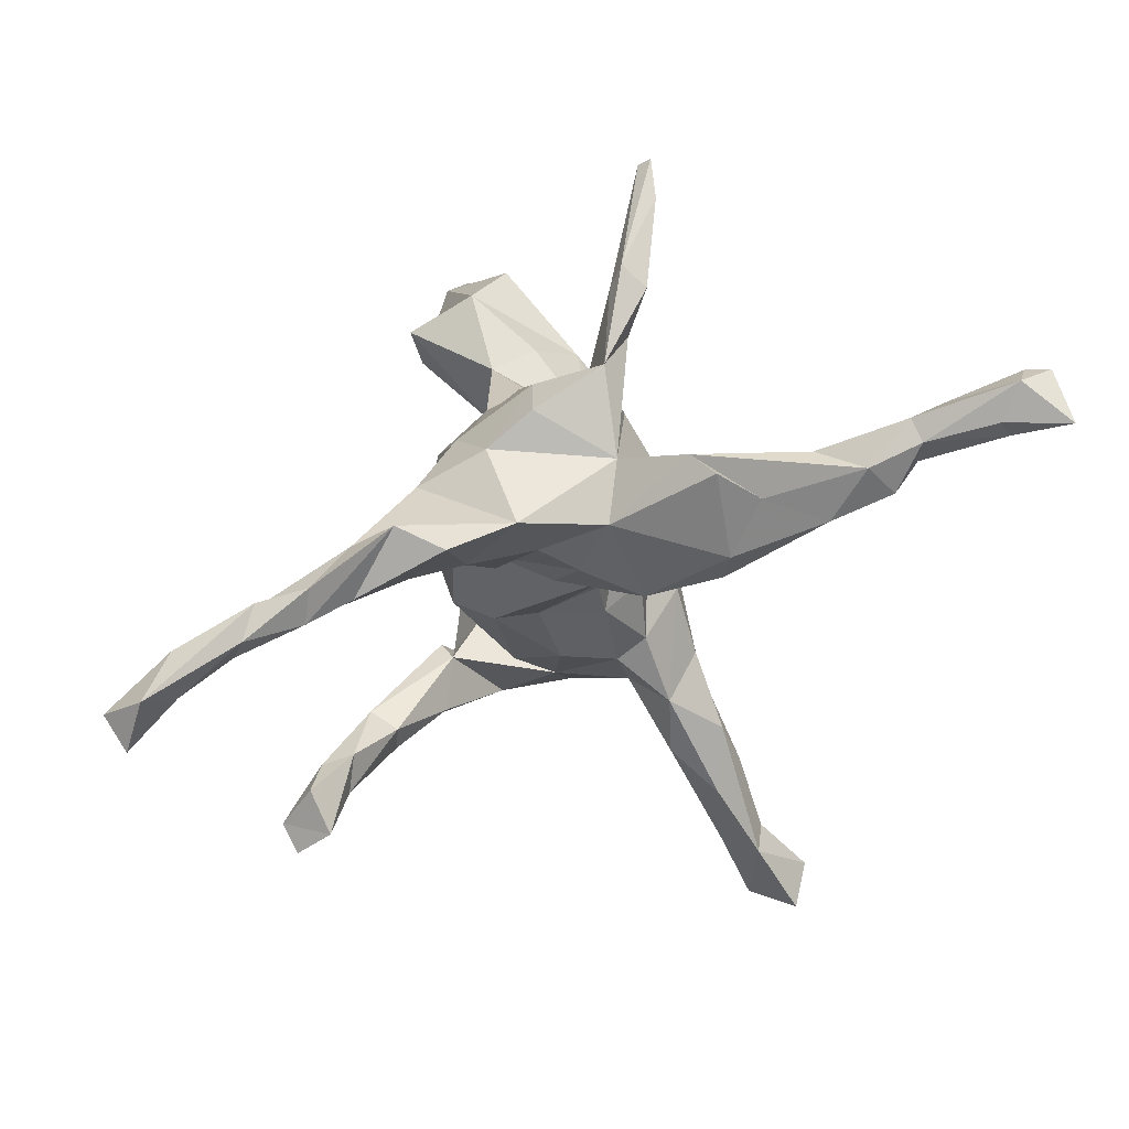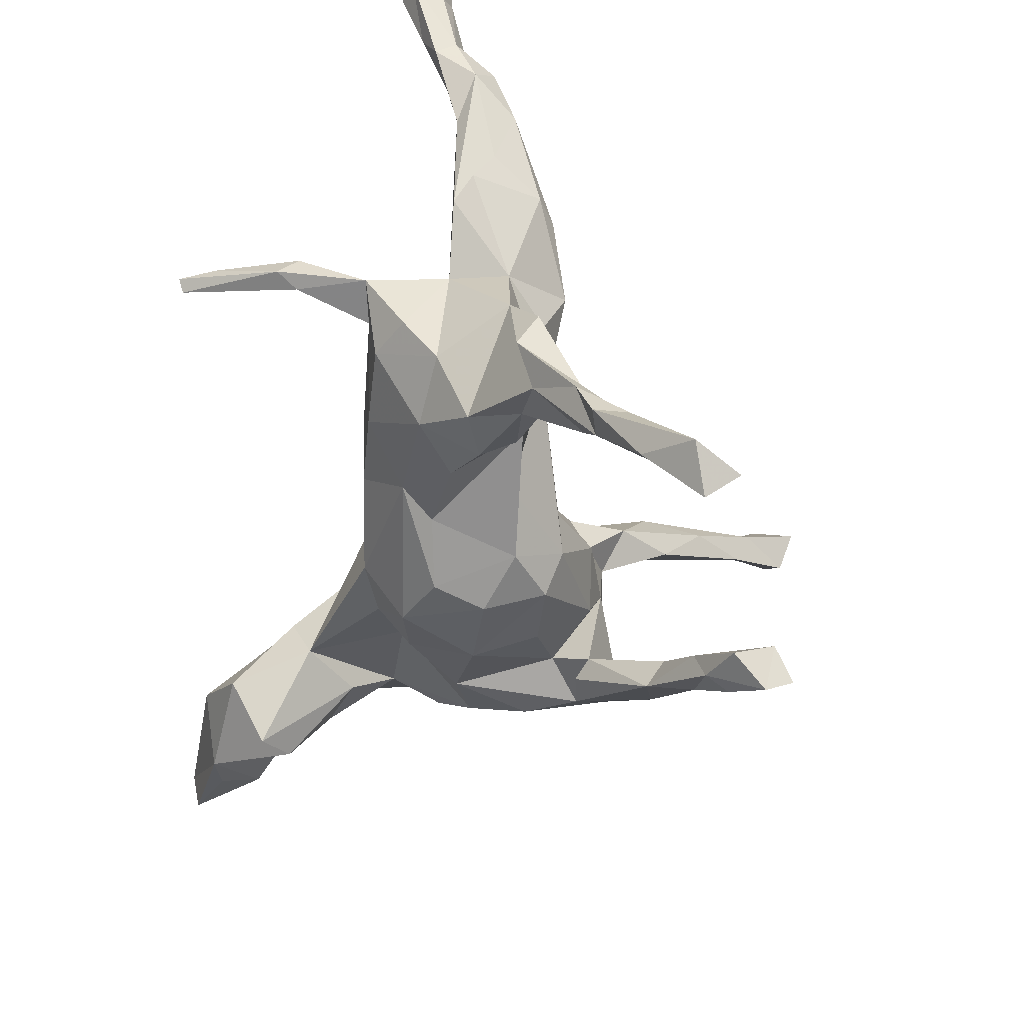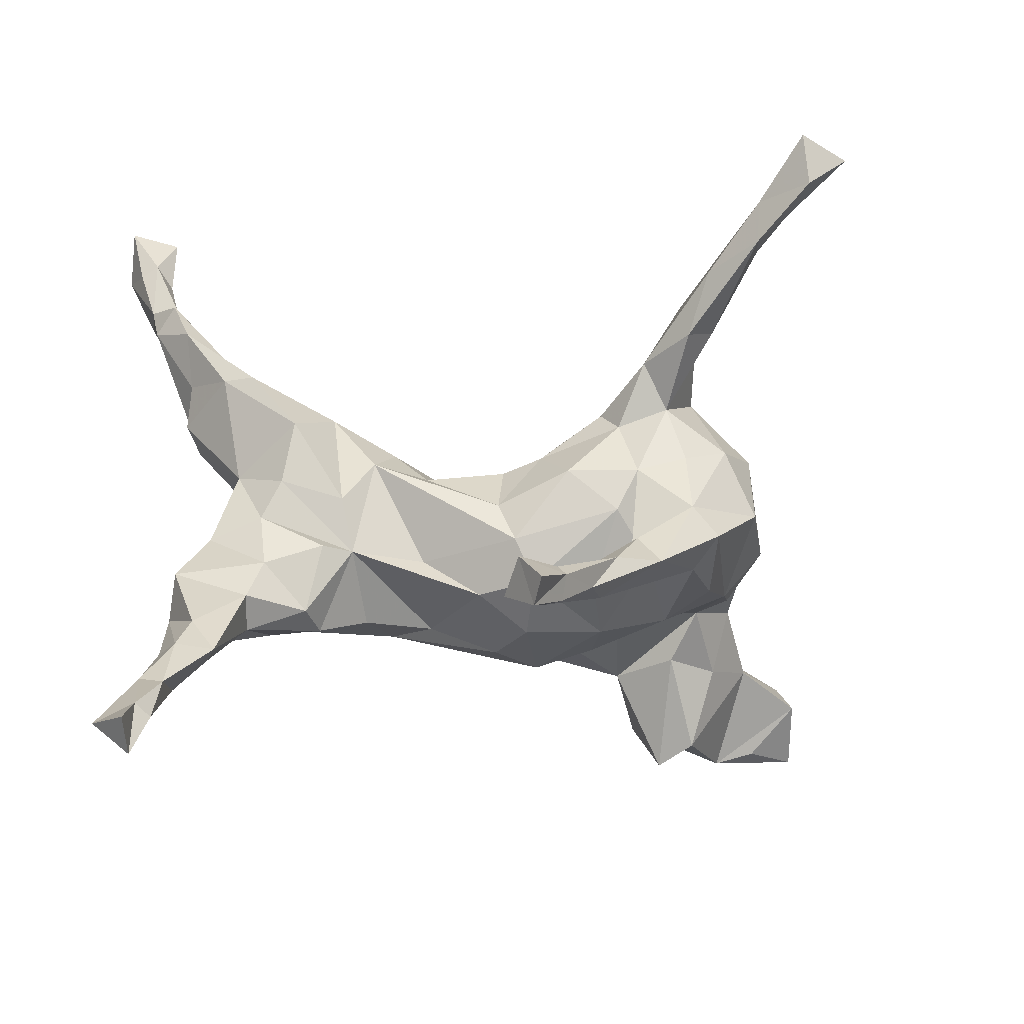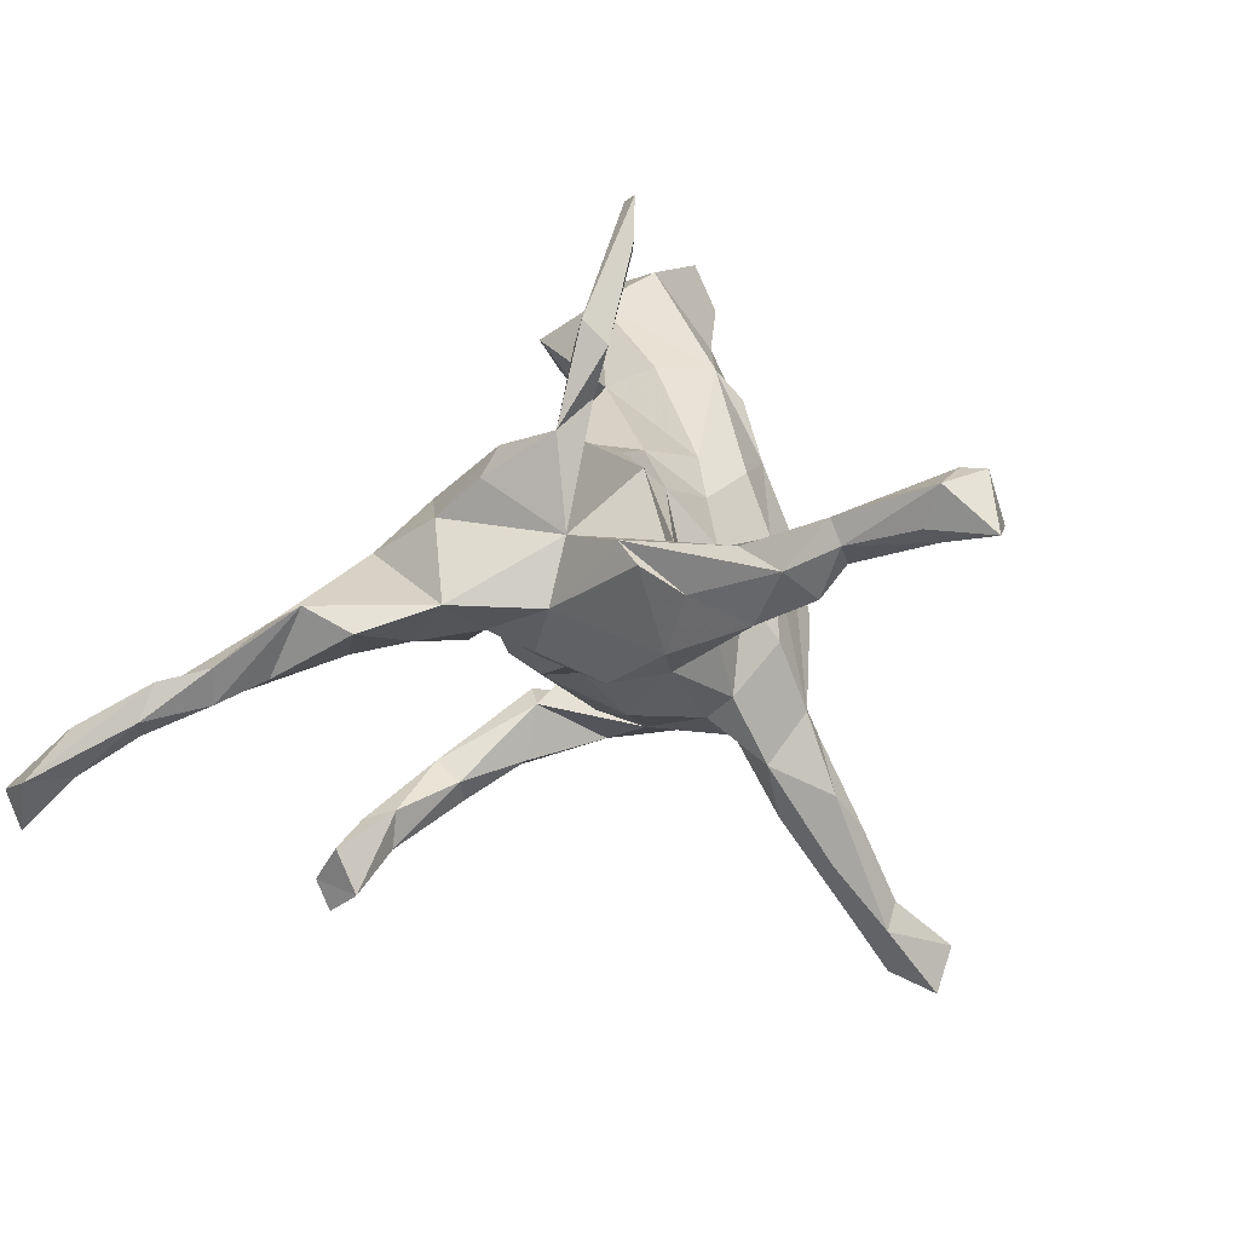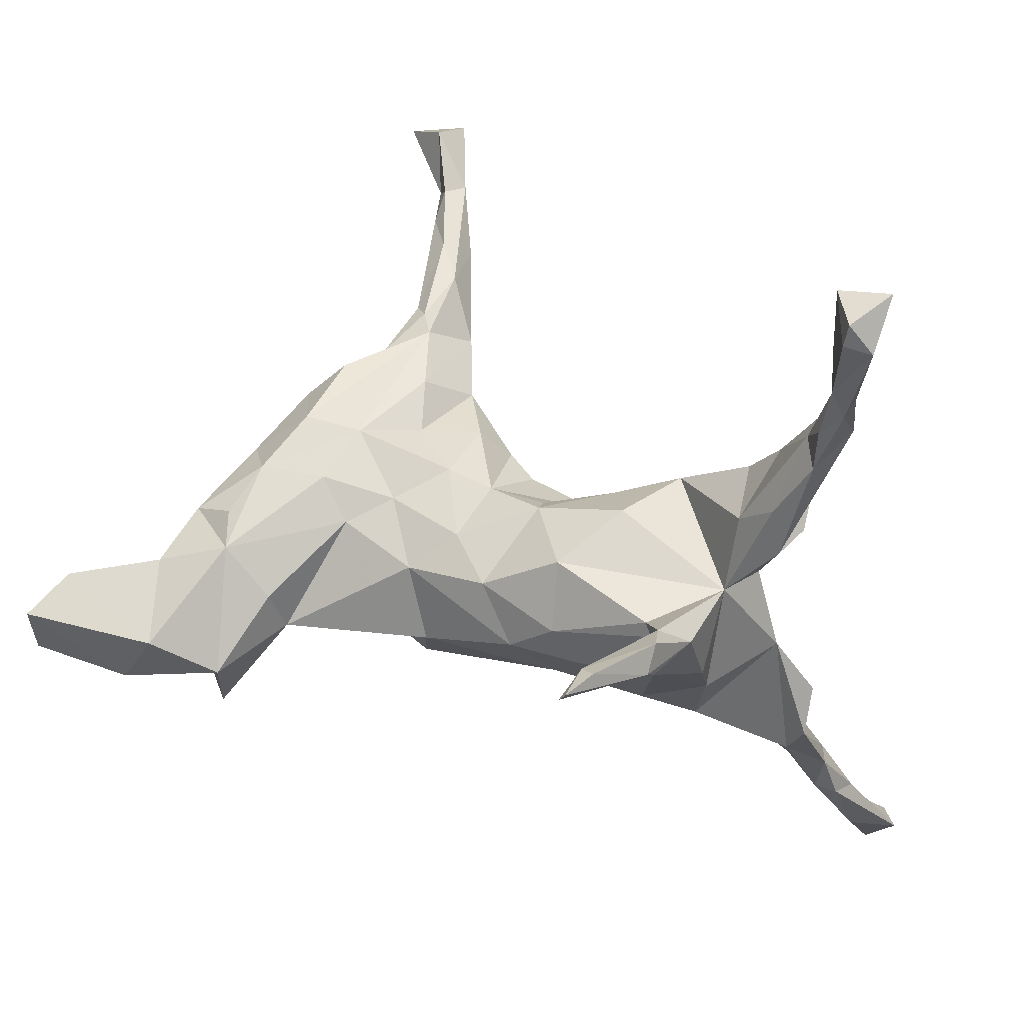
<metadata>
{"format":"obj","ext":"obj","renderer":"f3d","projection":"perspective","resolution":1024,"background":"white","views":[{"elev":4.3,"azim":-93.0,"up":"+Y"},{"elev":-48.9,"azim":-100.5,"up":"+Z"},{"elev":-34.2,"azim":-16.6,"up":"+Z"},{"elev":9.6,"azim":-73.9,"up":"+Y"},{"elev":32.1,"azim":-160.0,"up":"+Z"}]}
</metadata>
<code>
v 0.6625 0.3786 -0.04768
v 0.6198 0.3113 -0.00343
v 0.6569 0.3657 -0.1161
v 0.6287 0.2678 -0.06359
v 0.5197 0.2198 -0.03569
v 0.5723 0.3314 -0.1303
v 0.4479 0.3786 -0.05339
v 0.5122 0.3504 -0.1494
v 0.4809 0.2631 0.02485
v 0.4505 0.102 0.05174
v 0.3731 0.2432 0.05976
v 0.44 0.1657 -0.07798
v 0.4535 0.1163 0.01483
v 0.4516 0.1771 0.07687
v 0.4173 0.02705 0.1101
v 0.4204 0.2306 -0.1912
v 0.4241 -0.1128 -0.01264
v 0.4289 -0.04494 0.03003
v 0.3765 0.06832 -0.0271
v 0.3687 -0.2291 -0.02432
v 0.3864 0.1986 0.09779
v 0.4067 -0.1305 0.1015
v 0.3684 0.1082 0.1328
v 0.3753 -0.06479 -0.07481
v 0.3995 -0.01383 -0.04793
v 0.3841 -0.1804 0.1172
v 0.3776 0.2803 -0.2109
v 0.3542 0.1394 -0.08361
v 0.3704 -0.082 0.1641
v 0.3946 -0.6204 0.4072
v 0.3526 0.3396 -0.1119
v 0.3286 0.01648 0.1831
v 0.3257 -0.6281 0.3374
v 0.3313 -0.5841 0.4298
v 0.2995 0.2514 -0.01145
v 0.2848 0.2215 -0.08104
v 0.3104 -0.6521 0.4132
v 0.2835 -0.2795 -0.1101
v 0.312 -0.1043 0.2178
v 0.2938 -0.5134 0.353
v 0.3171 -0.5517 0.3295
v 0.3155 -0.148 -0.1262
v 0.2343 0.07398 -0.05705
v 0.2966 -0.4727 0.3147
v 0.2107 -0.2236 0.2373
v 0.2712 -0.5535 0.3465
v 0.275 -0.5309 0.286
v 0.2834 -0.02566 -0.114
v 0.2616 -0.3505 0.2335
v 0.2813 -0.1935 0.2027
v 0.2398 -0.2858 -0.06641
v 0.256 -0.2873 0.243
v 0.2621 0.1069 0.1348
v 0.3142 -0.2499 0.07604
v 0.2599 -0.2238 -0.1425
v 0.2219 -0.4486 0.2751
v 0.2523 -0.3982 0.3121
v 0.2107 -0.2643 0.131
v 0.234 -0.2613 0.249
v 0.2146 0.1327 0.07541
v 0.2113 -0.3439 0.2806
v 0.2042 -0.1733 -0.1057
v 0.21 -0.3797 0.1983
v 0.2387 -0.2676 0.0387
v 0.1773 -0.1194 0.2047
v 0.1884 -0.2075 -0.1637
v 0.1633 -0.2493 0.01349
v 0.156 -0.2237 -0.1462
v 0.1683 -0.3281 -0.2081
v 0.1684 -0.03417 -0.1616
v 0.1557 -0.04714 0.1569
v 0.1873 0.0677 -0.1336
v 0.235 0.01948 0.1767
v 0.1635 -0.2952 0.1918
v 0.1413 -0.2262 0.1084
v 0.0998 0.1539 0.02817
v 0.09819 0.09192 -0.1691
v 0.1532 0.08328 0.104
v 0.1232 -0.1915 0.151
v 0.1576 0.1247 -0.09252
v 0.1363 -0.2237 -0.0511
v 0.139 -0.3034 -0.1567
v 0.1247 -0.1323 -0.1431
v 0.05855 -0.3227 -0.2315
v 0.07441 -0.09991 0.1402
v 0.07027 0.1604 -0.09506
v 0.04399 -0.3651 -0.3011
v 0.05886 -0.2122 0.01573
v 0.08004 0.02484 0.1392
v 0.08736 -0.3551 -0.2334
v 0.01577 0.007031 0.1069
v 0.07834 -0.2976 -0.2724
v 0.04439 -0.03031 -0.1823
v 0.0282 -0.1269 -0.1473
v -0.01607 -0.1011 0.0687
v -0.02326 -0.4064 -0.3027
v 0.01717 0.05368 -0.1759
v 0.03553 0.1098 0.07716
v 0.03582 -0.1413 0.08246
v -0.1371 0.1298 -0.1282
v -0.02369 -0.3487 -0.2962
v -0.03476 -0.1371 -0.02087
v -0.01528 -0.4019 -0.3573
v -0.09904 -0.3901 -0.3582
v -0.01417 -0.4209 -0.323
v -0.135 -0.06692 0.05531
v -0.04466 -0.06472 -0.1479
v -0.02788 0.1645 0.03349
v -0.0708 -0.4435 -0.3997
v -0.07284 -0.488 -0.3785
v -0.03077 -0.363 -0.3437
v -0.0747 0.01423 0.1032
v -0.01018 -0.1479 -0.08659
v -0.0971 -0.4561 -0.3292
v -0.08117 0.1857 -0.05569
v -0.08671 0.0754 -0.1363
v -0.08078 0.0548 0.1196
v -0.1311 -0.04089 -0.08714
v -0.1488 0.1599 0.0975
v -0.1975 0.06404 -0.1506
v -0.1797 -0.02622 0.1209
v -0.1541 0.1982 -0.004946
v -0.2253 -0.07543 0.06198
v -0.2795 0.1262 -0.1459
v -0.1979 0.1952 -0.05616
v -0.2482 -0.03881 -0.08767
v -0.2212 0.0647 0.1505
v -0.2761 -0.06978 -0.009953
v -0.2798 0.03403 -0.198
v -0.399 0.1048 0.069
v -0.2705 0.5056 0.1062
v -0.3176 0.2158 0.03477
v -0.3081 0.2131 0.05724
v -0.3146 -0.01655 -0.1976
v -0.2829 0.5143 0.1231
v -0.2854 -0.0305 0.1675
v -0.2824 0.4414 0.1194
v -0.3625 -0.08528 0.1096
v -0.402 0.003257 0.2319
v -0.3601 0.3347 0.1118
v -0.3059 0.4595 0.1284
v -0.3431 0.2679 0.08763
v -0.3713 -0.0483 0.01926
v -0.3412 0.3328 0.06251
v -0.3515 0.06421 -0.2014
v -0.3587 0.3664 0.0773
v -0.2999 -0.05087 -0.09306
v -0.321 0.2034 -0.04246
v -0.3888 0.1706 -0.04485
v -0.3956 -0.01871 -0.03743
v -0.3847 0.2316 0.05244
v -0.3895 -0.0391 -0.1346
v -0.3816 0.1172 -0.1071
v -0.4043 -0.006607 -0.2428
v -0.4312 -0.05343 0.2111
v -0.4687 -0.1042 -0.3449
v -0.4112 0.08668 0.1893
v -0.4679 0.112 0.2286
v -0.4301 0.017 0.05604
v -0.4674 0.02225 -0.06853
v -0.4171 -0.0553 -0.2104
v -0.4544 0.02406 0.2846
v -0.4721 -0.02465 0.2149
v -0.482 0.1132 0.1583
v -0.5234 -0.009437 -0.1627
v -0.4745 -0.08262 -0.354
v -0.5004 -0.07556 -0.2835
v -0.5119 0.08872 0.1919
v -0.5249 0.118 0.3166
v -0.5141 0.05566 0.2512
v -0.4882 -0.006834 -0.2876
v -0.5275 -0.1061 -0.3461
v -0.5068 0.08765 0.3524
v -0.5337 0.02683 0.3382
v -0.5198 0.04892 0.3722
v -0.5219 0.02255 -0.2304
v -0.5225 -0.0877 -0.4158
v -0.5761 0.09812 0.3815
v -0.5458 0.1057 0.4511
v -0.5504 0.1613 0.5386
v -0.5459 -0.1466 -0.4374
v -0.5936 -0.2132 -0.6003
v -0.5639 -0.1837 -0.5201
v -0.5577 0.1825 0.484
v -0.5335 0.1367 0.3906
v -0.5544 0.06413 0.4201
v -0.5806 -0.1338 -0.5147
v -0.5763 0.2247 0.5829
v -0.562 -0.07434 -0.4094
v -0.5779 -0.1231 -0.4251
v -0.5733 0.1629 0.4359
v -0.5892 -0.1935 -0.5062
v -0.5821 0.1312 0.4509
v -0.5487 0.1568 0.6311
v -0.5822 0.1398 0.5639
v -0.6167 0.2115 0.5698
v -0.5833 0.2254 0.6169
v -0.6459 -0.1911 -0.548
v -0.6047 0.1575 0.5481
v -0.6266 0.1568 0.639
v -0.6138 -0.2596 -0.569
v -0.5433 -0.05657 -0.3401
f 132 144 142
f 137 142 144
f 133 132 142
f 151 144 132
f 151 130 142
f 133 142 130
f 140 151 142
f 144 131 137
f 135 137 131
f 146 131 144
f 158 130 164
f 159 164 130
f 160 159 130
f 168 164 159
f 149 130 151
f 122 132 133
f 119 133 130
f 159 143 138
f 128 138 143
f 163 159 138
f 150 143 159
f 127 119 130
f 122 133 119
f 117 119 127
f 136 127 130
f 138 128 136
f 123 136 128
f 155 138 136
f 121 127 136
f 108 119 117
f 121 117 127
f 121 136 123
f 106 121 123
f 112 117 121
f 45 61 59
f 57 59 61
f 50 45 59
f 74 61 45
f 52 59 57
f 40 57 61
f 61 56 46
f 47 46 56
f 40 61 46
f 74 56 61
f 44 52 57
f 50 59 52
f 49 52 44
f 40 44 57
f 41 44 40
f 34 40 46
f 46 47 33
f 41 33 47
f 37 46 33
f 30 37 33
f 34 46 37
f 47 44 41
f 34 41 40
f 30 33 41
f 30 41 34
f 34 37 30
f 140 141 146
f 135 146 141
f 151 140 146
f 137 141 140
f 135 141 137
f 146 135 131
f 140 142 137
f 163 168 159
f 170 164 168
f 157 130 158
f 169 158 164
f 136 130 157
f 173 157 158
f 170 168 163
f 155 163 138
f 174 163 155
f 139 136 157
f 155 136 139
f 162 139 157
f 162 155 139
f 174 170 163
f 178 164 170
f 162 157 173
f 169 173 158
f 174 155 162
f 175 174 162
f 178 169 164
f 191 169 178
f 174 178 170
f 185 173 169
f 175 162 173
f 186 174 175
f 186 178 174
f 193 178 186
f 193 191 178
f 196 191 193
f 185 169 191
f 179 173 185
f 184 179 185
f 175 173 179
f 186 175 179
f 184 191 196
f 199 196 193
f 184 185 191
f 180 179 184
f 179 193 186
f 195 193 179
f 179 180 195
f 194 195 180
f 195 199 193
f 200 196 199
f 196 188 184
f 180 184 188
f 197 188 196
f 200 199 195
f 194 180 188
f 200 195 194
f 200 197 196
f 194 197 200
f 194 188 197
f 17 24 25
f 19 25 24
f 48 24 42
f 38 42 24
f 55 48 42
f 43 24 48
f 38 55 42
f 62 48 55
f 66 68 55
f 62 55 68
f 70 48 62
f 92 66 55
f 51 69 38
f 55 38 69
f 20 51 38
f 82 69 51
f 68 82 51
f 90 69 82
f 84 90 82
f 87 69 90
f 67 68 51
f 68 84 82
f 96 90 84
f 4 1 2
f 7 2 1
f 6 3 4
f 1 4 3
f 8 3 6
f 2 5 4
f 8 4 5
f 8 6 4
f 16 8 5
f 31 8 16
f 12 16 5
f 72 48 70
f 83 70 62
f 94 70 83
f 92 68 66
f 92 84 68
f 8 7 1
f 8 1 3
f 31 7 8
f 13 12 5
f 28 16 12
f 19 28 12
f 27 16 28
f 36 27 28
f 31 16 27
f 19 36 28
f 43 48 72
f 77 72 70
f 81 94 83
f 93 70 94
f 31 27 36
f 35 31 36
f 93 77 70
f 80 72 77
f 97 77 93
f 107 93 94
f 172 156 167
f 161 167 156
f 181 156 172
f 177 156 181
f 190 181 172
f 166 156 177
f 171 166 177
f 154 156 166
f 183 177 181
f 154 166 171
f 202 171 177
f 202 190 172
f 192 181 190
f 189 202 177
f 176 171 202
f 187 189 177
f 190 202 189
f 69 92 55
f 87 92 69
f 111 92 87
f 105 87 90
f 103 111 87
f 101 92 111
f 101 84 92
f 96 84 101
f 105 90 96
f 103 87 105
f 114 105 96
f 114 96 101
f 109 111 103
f 110 105 114
f 104 114 101
f 104 101 111
f 109 104 111
f 109 114 104
f 192 183 181
f 182 183 192
f 187 177 183
f 198 192 190
f 182 187 183
f 189 198 190
f 201 192 198
f 198 189 187
f 182 198 187
f 201 198 182
f 109 103 105
f 110 109 105
f 109 110 114
f 201 182 192
f 151 146 144
f 148 151 132
f 49 44 47
f 63 47 56
f 58 52 49
f 49 47 63
f 74 63 56
f 58 49 63
f 58 50 52
f 54 50 58
f 74 58 63
f 75 58 74
f 39 29 32
f 15 32 29
f 45 39 32
f 26 29 39
f 50 39 45
f 73 45 32
f 50 26 39
f 54 26 50
f 74 45 65
f 73 65 45
f 79 74 65
f 23 73 32
f 71 65 73
f 71 79 65
f 75 74 79
f 89 71 73
f 78 89 73
f 85 71 89
f 85 79 71
f 99 79 85
f 91 99 85
f 75 79 99
f 78 73 53
f 23 53 73
f 60 78 53
f 98 89 78
f 76 98 78
f 91 89 98
f 91 85 89
f 95 99 91
f 106 95 91
f 102 99 95
f 117 91 98
f 112 91 117
f 106 91 112
f 108 117 98
f 102 95 106
f 121 106 112
f 76 108 98
f 122 119 108
f 115 122 108
f 126 123 128
f 126 128 143
f 150 126 143
f 150 147 126
f 134 126 147
f 152 147 150
f 160 150 159
f 125 132 122
f 115 125 122
f 148 132 125
f 124 148 125
f 149 151 148
f 153 160 130
f 152 150 160
f 153 130 149
f 153 149 148
f 145 160 153
f 20 26 54
f 26 22 29
f 15 29 22
f 17 22 26
f 64 54 58
f 51 54 64
f 67 64 58
f 67 58 75
f 32 15 23
f 14 23 15
f 88 67 75
f 99 88 75
f 81 67 88
f 23 21 11
f 14 11 21
f 53 23 11
f 14 21 23
f 60 53 11
f 102 88 99
f 113 88 102
f 76 78 60
f 35 60 11
f 36 60 35
f 36 76 60
f 86 76 36
f 123 102 106
f 115 108 76
f 86 115 76
f 118 123 126
f 100 125 115
f 86 100 115
f 134 147 152
f 100 124 125
f 153 148 124
f 124 145 153
f 171 160 145
f 165 152 160
f 161 152 165
f 176 165 160
f 171 176 160
f 167 165 176
f 18 22 17
f 20 17 26
f 51 20 54
f 10 14 15
f 113 102 123
f 24 17 20
f 15 22 18
f 25 18 17
f 10 15 18
f 67 51 64
f 14 10 9
f 13 9 10
f 11 14 9
f 13 10 18
f 107 97 93
f 100 77 97
f 24 20 38
f 176 202 172
f 167 176 172
f 145 154 171
f 161 156 154
f 165 167 161
f 134 161 154
f 129 134 154
f 152 161 134
f 100 97 116
f 107 116 97
f 120 100 116
f 86 77 100
f 80 77 86
f 126 116 107
f 36 80 86
f 107 94 113
f 81 113 94
f 118 107 113
f 43 72 80
f 36 43 80
f 31 11 7
f 9 7 11
f 35 11 31
f 88 113 81
f 19 43 36
f 2 7 9
f 5 2 9
f 62 81 83
f 67 81 62
f 19 24 43
f 13 19 12
f 18 19 13
f 9 13 5
f 68 67 62
f 18 25 19
f 129 154 145
f 124 129 145
f 120 129 124
f 126 134 129
f 126 129 120
f 100 120 124
f 116 126 120
f 107 118 126
f 113 123 118

</code>
